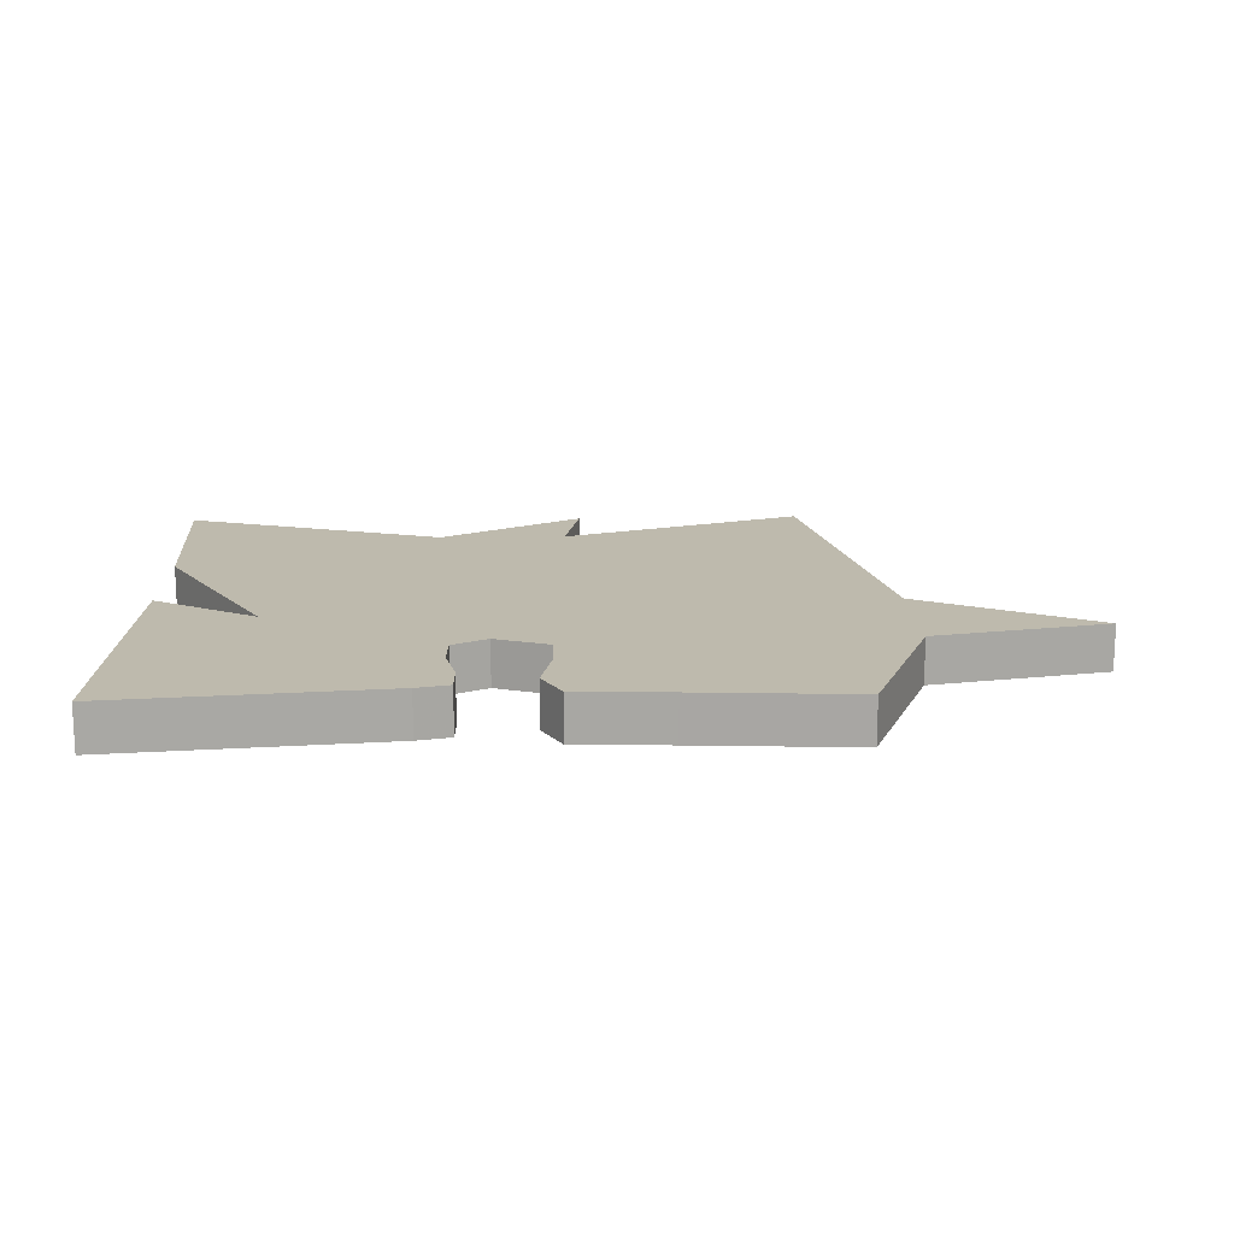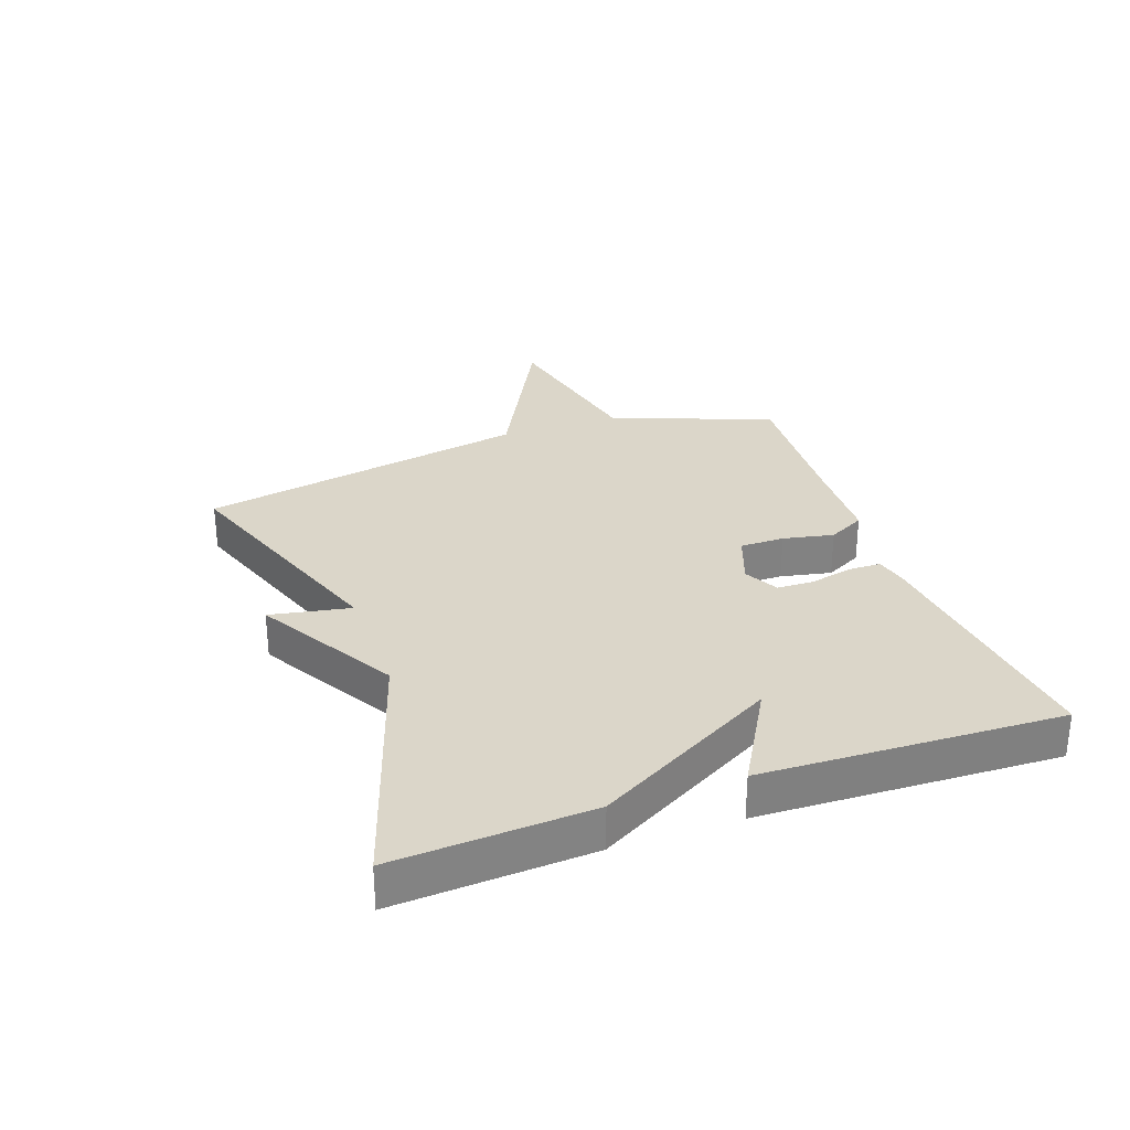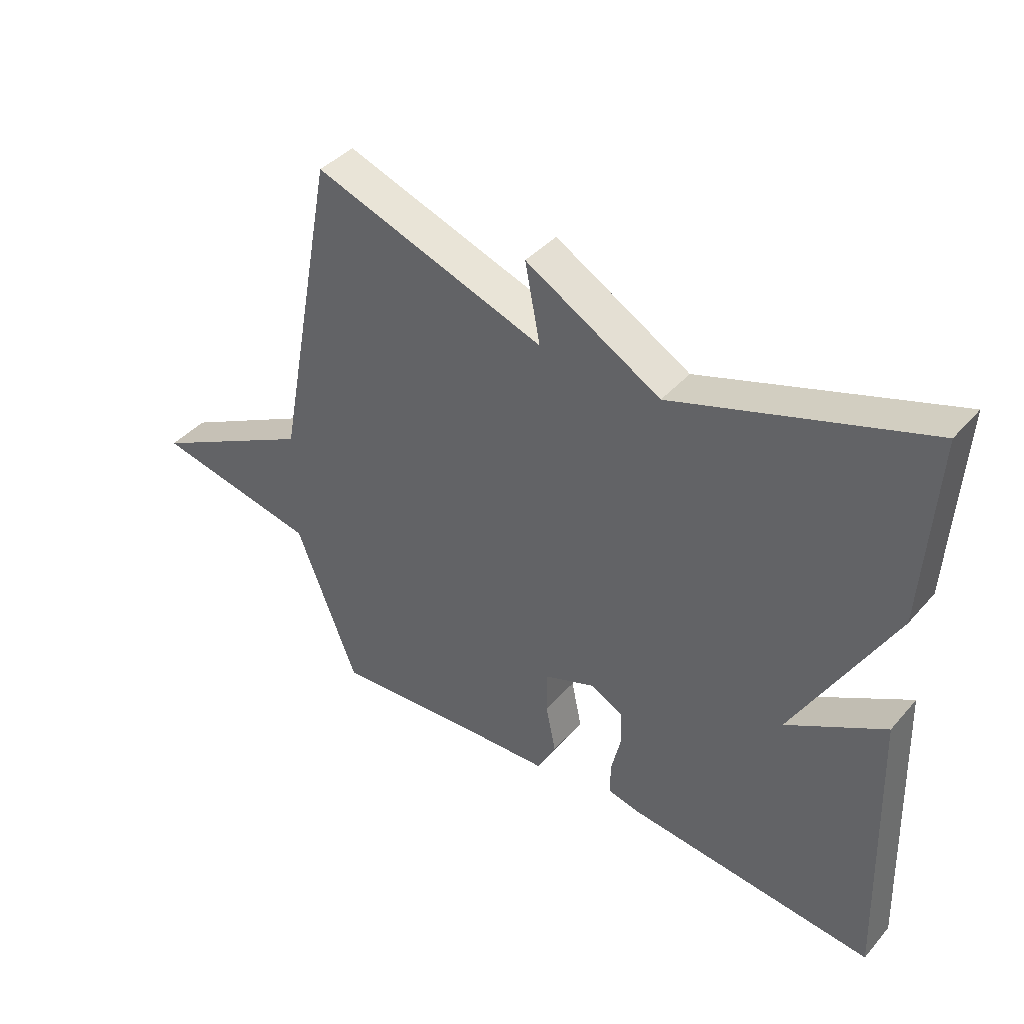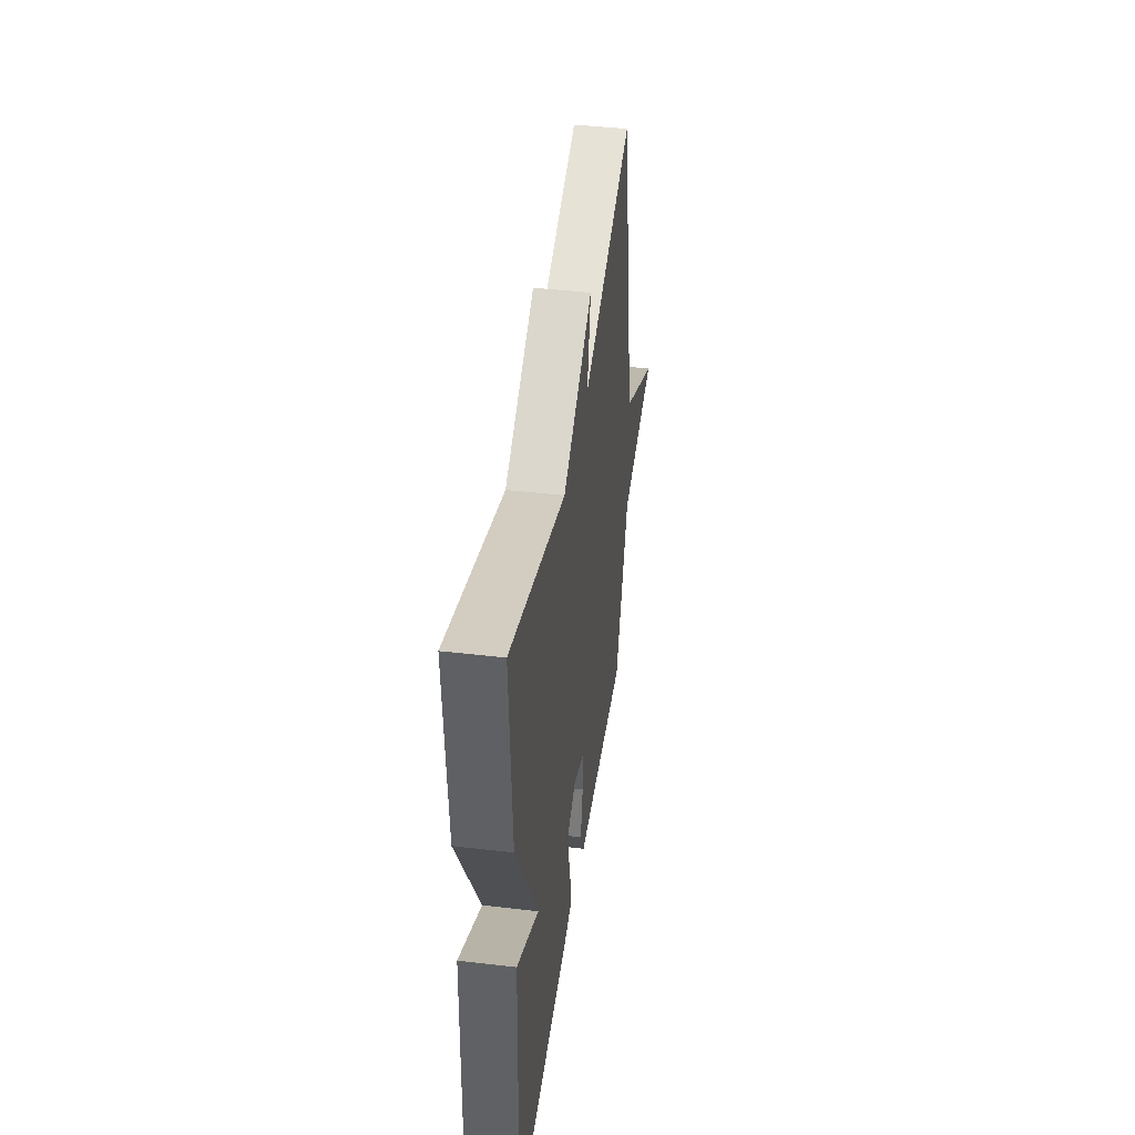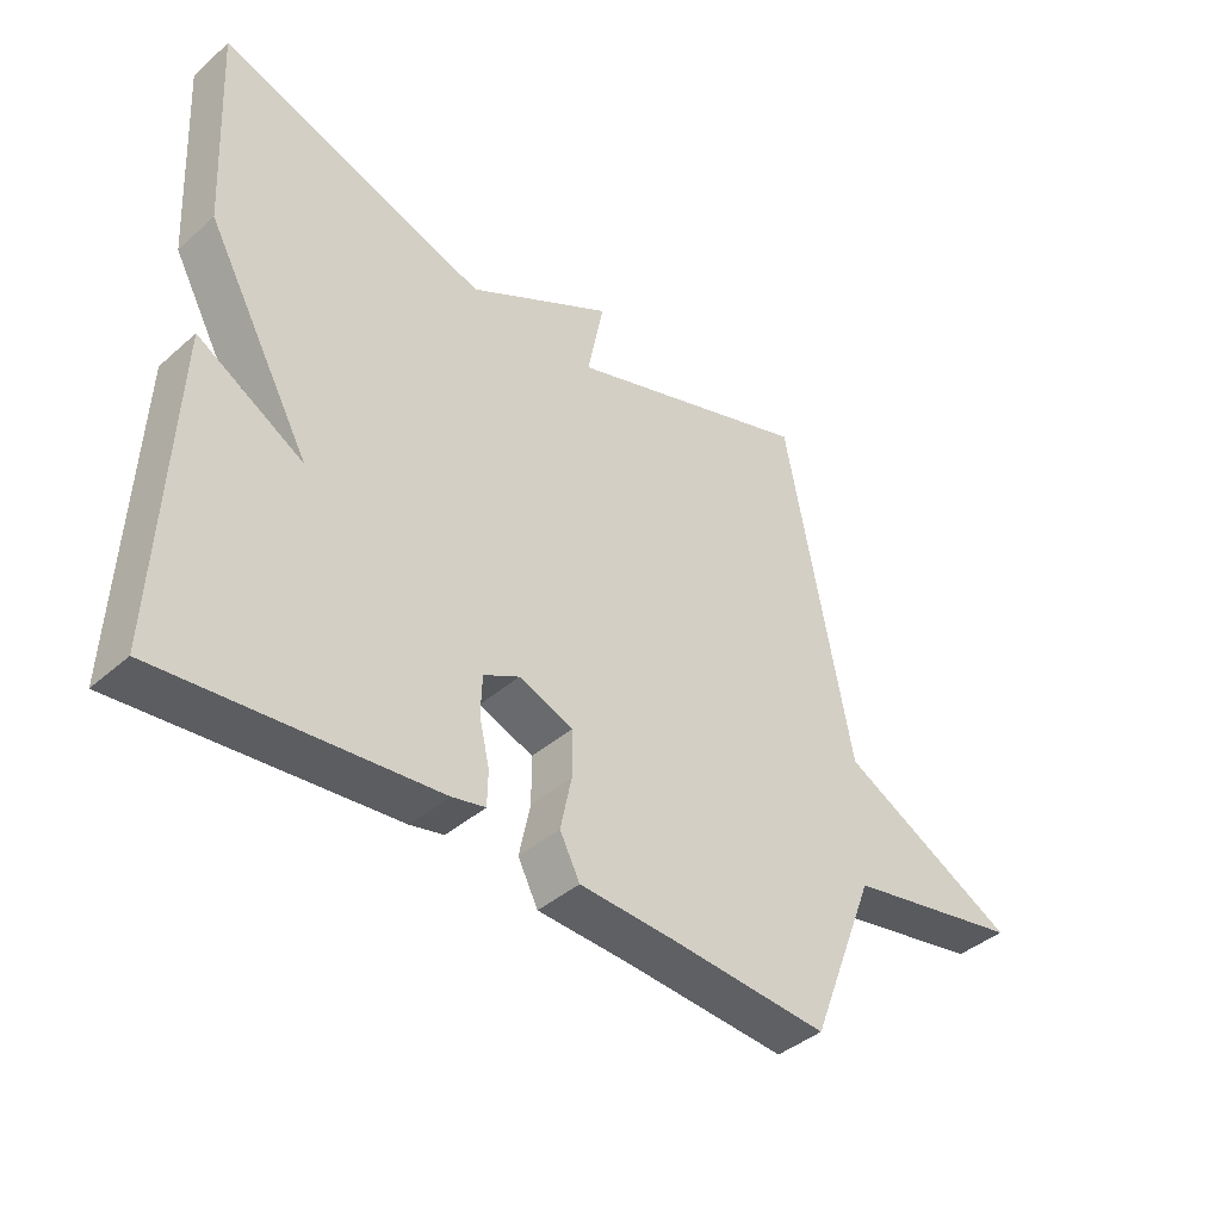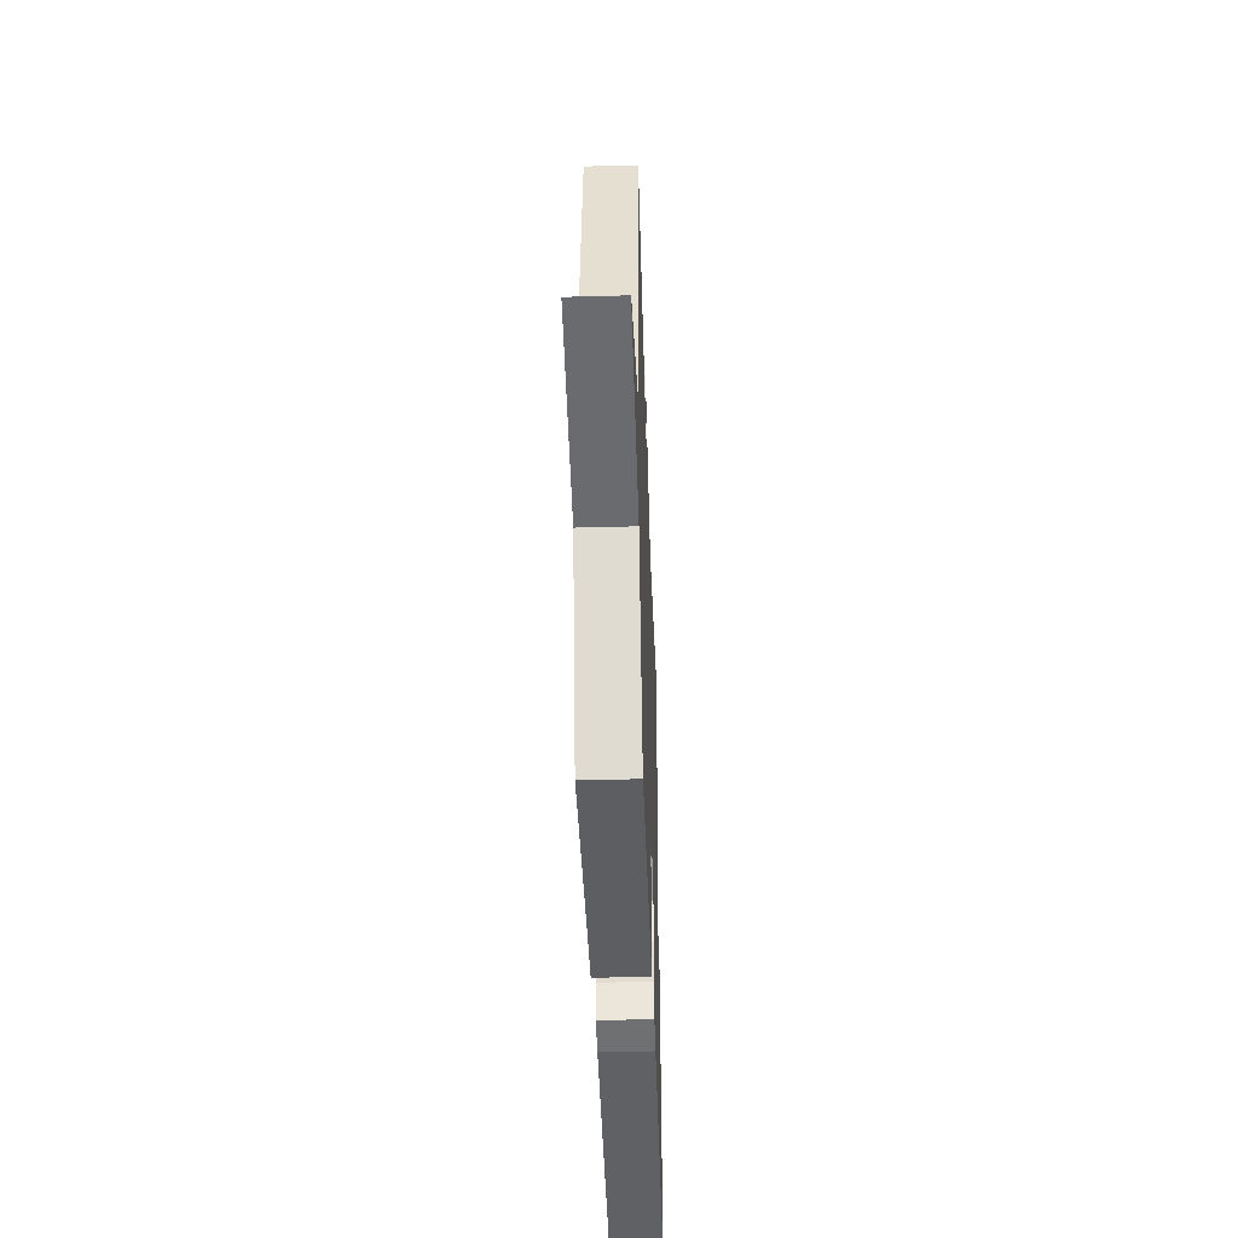
<metadata>
{"format":"obj","ext":"obj","renderer":"f3d","projection":"perspective","resolution":1024,"background":"white","views":[{"elev":15.4,"azim":178.3,"up":"+Y"},{"elev":29.7,"azim":70.3,"up":"+Y"},{"elev":40.9,"azim":37.0,"up":"+Z"},{"elev":42.2,"azim":98.0,"up":"+Z"},{"elev":-41.4,"azim":136.5,"up":"+Z"},{"elev":-41.8,"azim":-88.1,"up":"+Z"}]}
</metadata>
<code>
v 0.5 0.07 -0.5
v 0.083 0.07 -0.456
v 0.032 0.07 -0.444
v 0.031 0.07 -0.391
v 0.047 0.07 -0.322
v 0.045 0.07 -0.262
v -0.01 0.07 -0.233
v -0.094 0.07 -0.264
v -0.094 0.07 -0.336
v -0.077 0.07 -0.418
v -0.108 0.07 -0.478
v -0.252 0.07 -0.484
v -0.5 0.07 -0.5
v -0.602 0.07 -0.238
v -0.877 0.07 -0.181
v -0.602 0.07 -0.038
v -0.5 0.07 0.5
v -0.115 0.07 0.364
v -0.14 0.07 0.494
v 0.085 0.07 0.364
v 0.5 0.07 0.5
v 0.482 0.07 0.183
v 0.319 0.07 -0.111
v 0.482 0.07 -0.017
v 0.5 0 -0.5
v 0.083 0 -0.456
v 0.032 0 -0.444
v 0.031 0 -0.391
v 0.047 0 -0.322
v 0.045 0 -0.262
v -0.01 0 -0.233
v -0.094 0 -0.264
v -0.094 0 -0.336
v -0.077 0 -0.418
v -0.108 0 -0.478
v -0.252 0 -0.484
v -0.5 0 -0.5
v -0.602 0 -0.238
v -0.877 0 -0.181
v -0.602 0 -0.038
v -0.5 0 0.5
v -0.115 0 0.364
v -0.14 0 0.494
v 0.085 0 0.364
v 0.5 0 0.5
v 0.482 0 0.183
v 0.319 0 -0.111
v 0.482 0 -0.017
f 3 4 5
f 2 3 5
f 1 2 5
f 24 1 5
f 23 24 5
f 23 5 6
f 22 23 6
f 21 22 6
f 20 21 6
f 18 19 20 6
f 16 17 18
f 14 15 16
f 14 16 18
f 13 14 18
f 12 13 18
f 9 10 11 12
f 8 9 12 18
f 7 8 18
f 6 7 18
f 29 28 27
f 29 27 26
f 29 26 25
f 29 25 48
f 29 48 47
f 30 29 47
f 30 47 46
f 30 46 45
f 30 45 44
f 30 44 43 42
f 42 41 40
f 40 39 38
f 42 40 38
f 42 38 37
f 42 37 36
f 36 35 34 33
f 42 36 33 32
f 42 32 31
f 42 31 30
f 1 25 26 2
f 2 26 27 3
f 3 27 28 4
f 4 28 29 5
f 5 29 30 6
f 6 30 31 7
f 7 31 32 8
f 8 32 33 9
f 9 33 34 10
f 10 34 35 11
f 11 35 36 12
f 12 36 37 13
f 13 37 38 14
f 14 38 39 15
f 15 39 40 16
f 16 40 41 17
f 17 41 42 18
f 18 42 43 19
f 19 43 44 20
f 20 44 45 21
f 21 45 46 22
f 22 46 47 23
f 23 47 48 24
f 24 48 25 1

</code>
